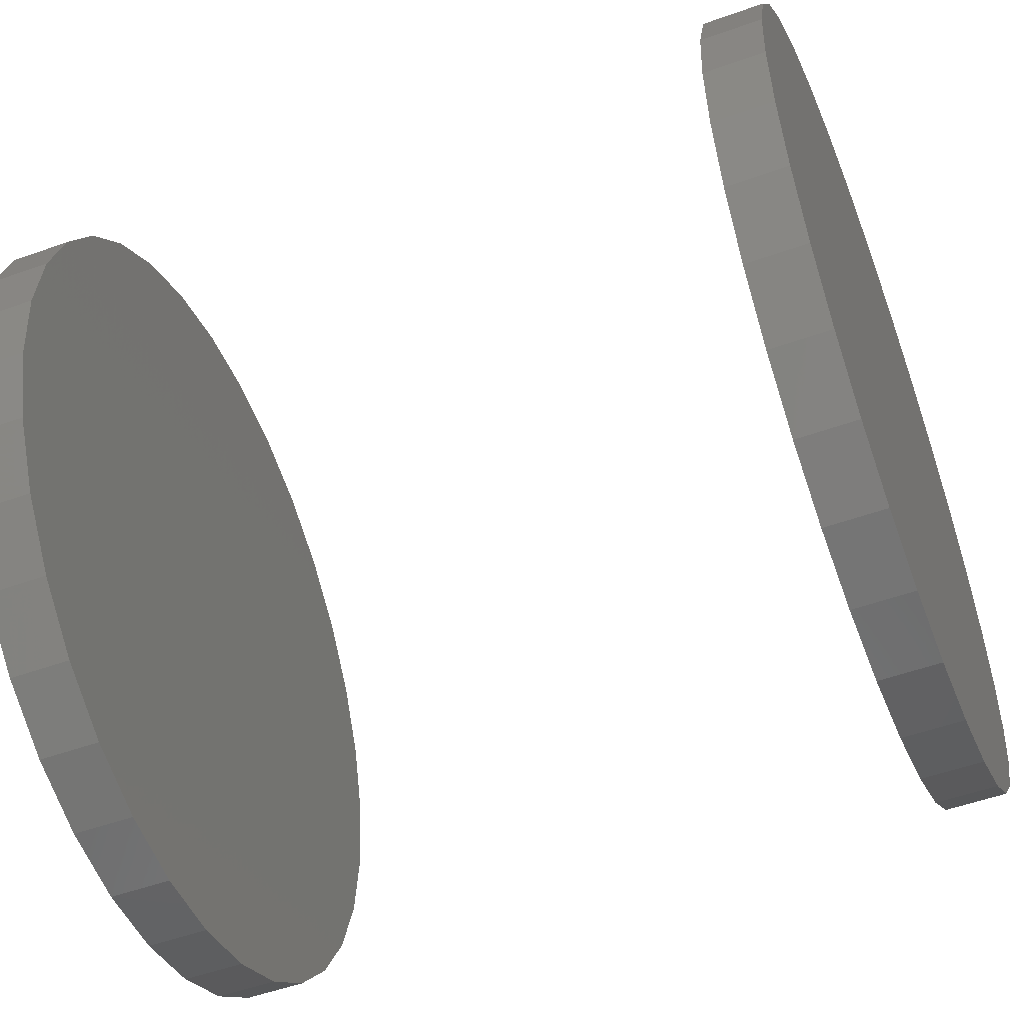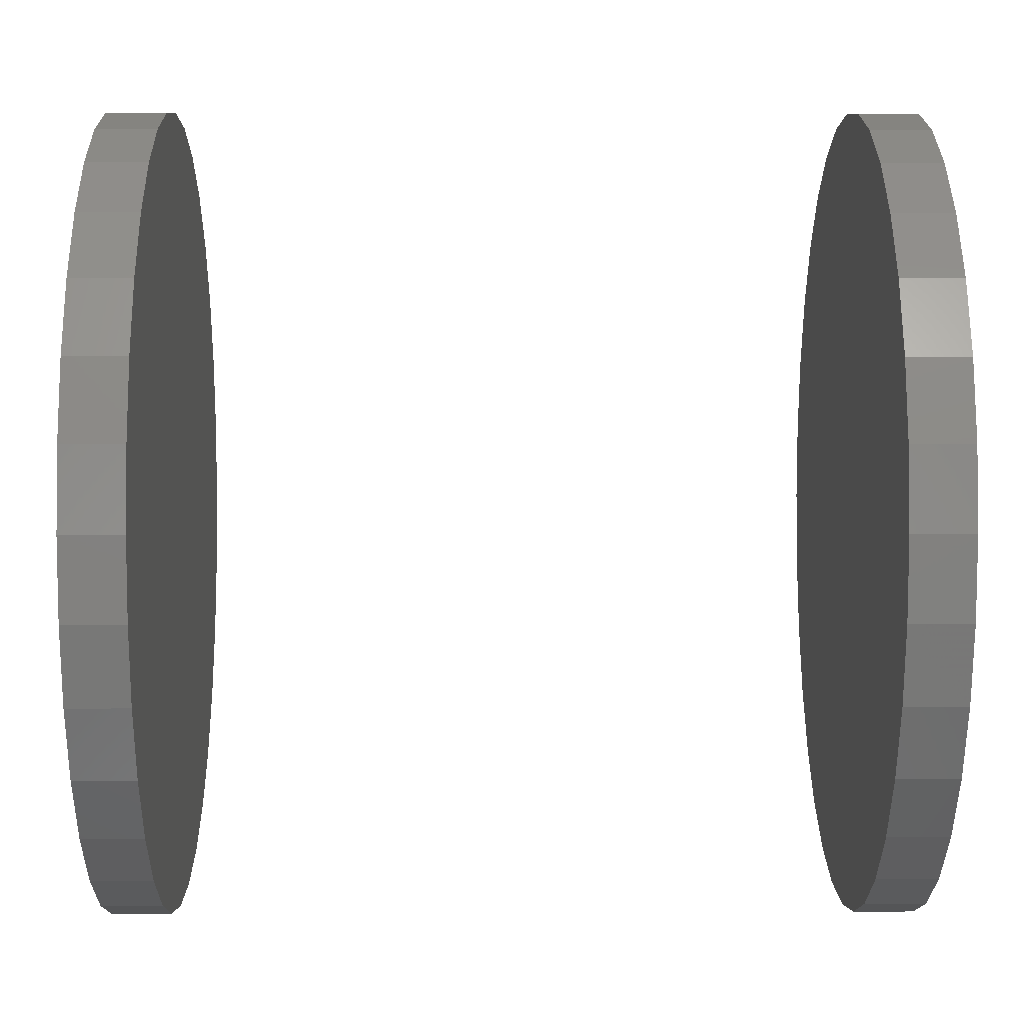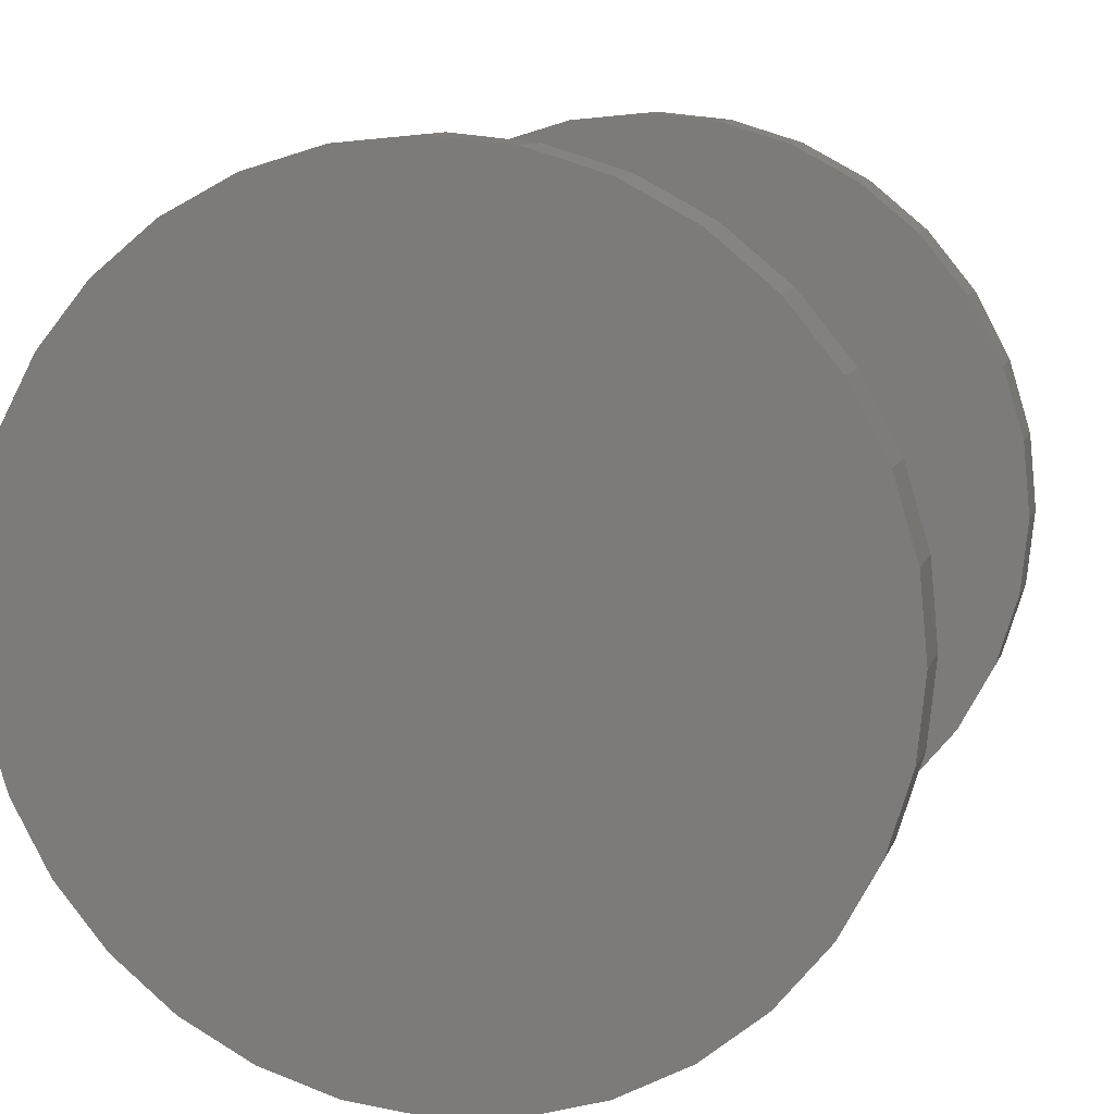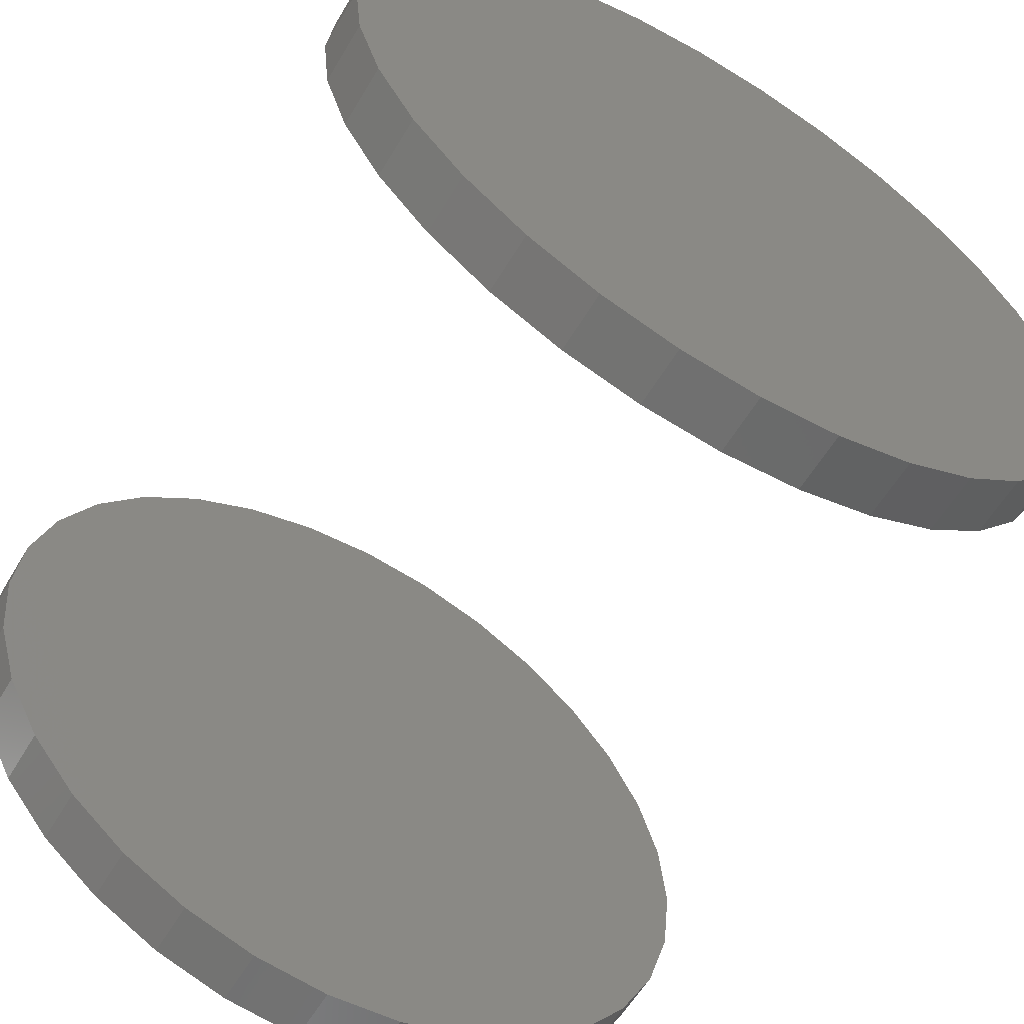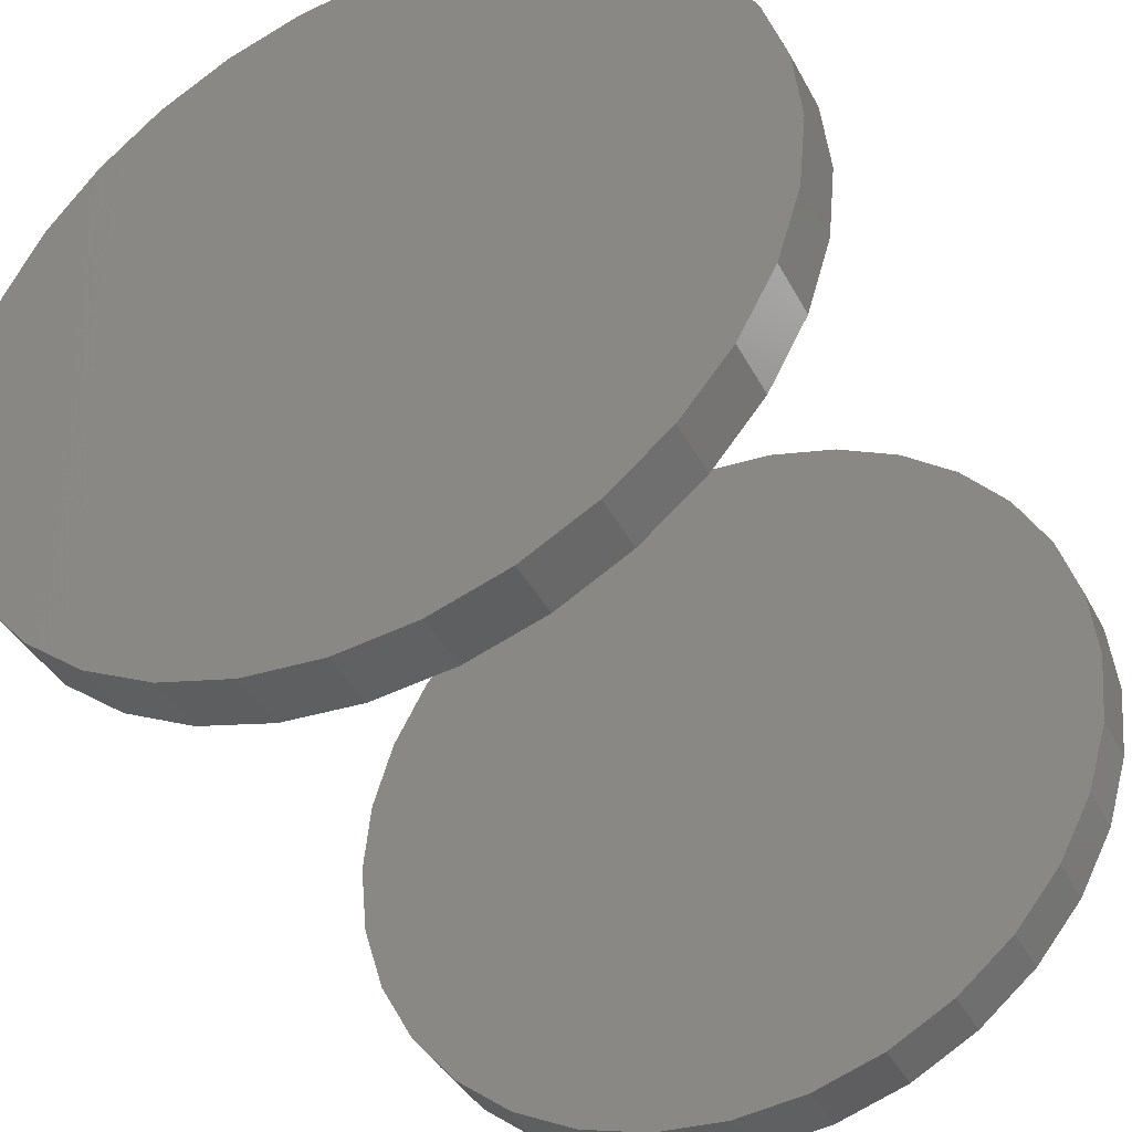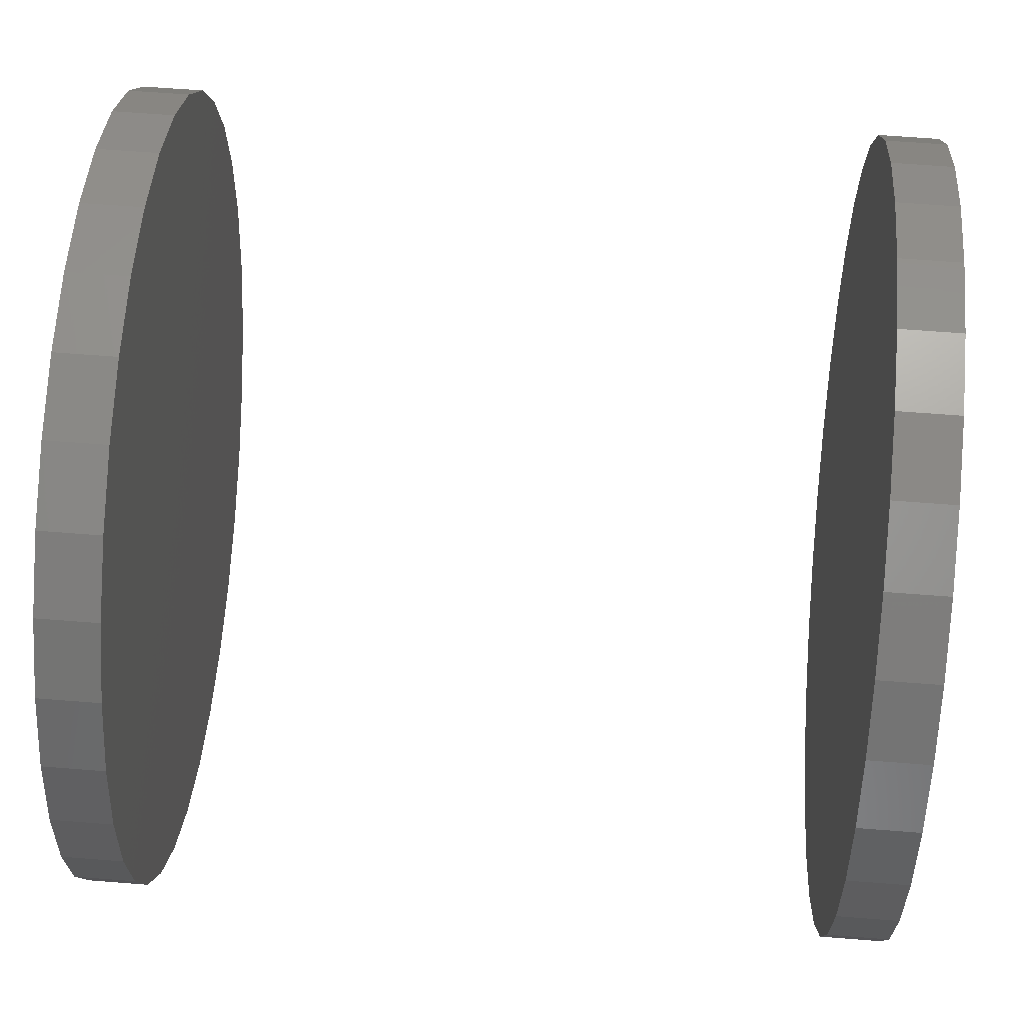
<metadata>
{"format":"stl","ext":"stl","renderer":"f3d","projection":"perspective","resolution":1024,"background":"white","views":[{"elev":-52.8,"azim":21.0,"up":"+Z"},{"elev":2.8,"azim":179.2,"up":"+Z"},{"elev":10.1,"azim":105.2,"up":"+Y"},{"elev":-59.9,"azim":-120.8,"up":"+Z"},{"elev":-41.2,"azim":-63.9,"up":"+Z"},{"elev":62.7,"azim":-175.4,"up":"+Y"}]}
</metadata>
<code>
# stl→obj: 128 verts, 248 faces
v 0.2812 -0.1342 -1.837e-17
v 0.3047 -0.1342 -1.837e-17
v 0.2812 -0.1312 0.0308
v 0.3047 -0.1312 0.0308
v 0.2812 -0.1222 0.06042
v 0.3047 -0.1222 0.06042
v 0.2812 -0.1076 0.08772
v 0.3047 -0.1076 0.08772
v 0.2812 -0.08796 0.1116
v 0.3047 -0.08796 0.1116
v 0.2812 -0.06404 0.1313
v 0.3047 -0.06404 0.1313
v 0.2812 -0.03674 0.1459
v 0.3047 -0.03674 0.1459
v 0.2812 -0.00712 0.1549
v 0.3047 -0.00712 0.1549
v 0.2812 0.02368 0.1579
v 0.3047 0.02368 0.1579
v 0.2812 0.05449 0.1549
v 0.3047 0.05449 0.1549
v 0.2812 0.08411 0.1459
v 0.3047 0.08411 0.1459
v 0.2812 0.1114 0.1313
v 0.3047 0.1114 0.1313
v 0.2812 0.1353 0.1116
v 0.3047 0.1353 0.1116
v 0.2812 0.155 0.08772
v 0.3047 0.155 0.08772
v 0.2812 0.1696 0.06042
v 0.3047 0.1696 0.06042
v 0.2812 0.1785 0.0308
v 0.3047 0.1785 0.0308
v 0.2812 0.1816 -9.571e-17
v 0.3047 0.1816 -5.704e-17
v -0.007812 -0.1342 -1.837e-17
v 0.01562 -0.1342 -1.837e-17
v -0.007812 -0.1312 0.0308
v 0.01562 -0.1312 0.0308
v -0.007812 -0.1222 0.06042
v 0.01562 -0.1222 0.06042
v -0.007812 -0.1076 0.08772
v 0.01562 -0.1076 0.08772
v -0.007812 -0.08796 0.1116
v 0.01562 -0.08796 0.1116
v -0.007812 -0.06404 0.1313
v 0.01562 -0.06404 0.1313
v -0.007812 -0.03674 0.1459
v 0.01562 -0.03674 0.1459
v -0.007812 -0.00712 0.1549
v 0.01562 -0.00712 0.1549
v -0.007812 0.02368 0.1579
v 0.01562 0.02368 0.1579
v -0.007812 0.05449 0.1549
v 0.01562 0.05449 0.1549
v -0.007812 0.08411 0.1459
v 0.01562 0.08411 0.1459
v -0.007812 0.1114 0.1313
v 0.01562 0.1114 0.1313
v -0.007812 0.1353 0.1116
v 0.01562 0.1353 0.1116
v -0.007812 0.155 0.08772
v 0.01562 0.155 0.08772
v -0.007812 0.1696 0.06042
v 0.01562 0.1696 0.06042
v -0.007812 0.1785 0.0308
v 0.01562 0.1785 0.0308
v -0.007812 0.1816 -9.571e-17
v 0.01562 0.1816 -5.704e-17
v 0.2812 0.1785 -0.0308
v 0.3047 0.1785 -0.0308
v 0.2812 0.1696 -0.06042
v 0.3047 0.1696 -0.06042
v 0.2812 0.155 -0.08772
v 0.3047 0.155 -0.08772
v 0.2812 0.1353 -0.1116
v 0.3047 0.1353 -0.1116
v 0.2812 0.1114 -0.1313
v 0.3047 0.1114 -0.1313
v 0.2812 0.08411 -0.1459
v 0.3047 0.08411 -0.1459
v 0.2812 0.05449 -0.1549
v 0.3047 0.05449 -0.1549
v 0.2812 0.02368 -0.1579
v 0.3047 0.02368 -0.1579
v 0.2812 -0.00712 -0.1549
v 0.3047 -0.00712 -0.1549
v 0.2812 -0.03674 -0.1459
v 0.3047 -0.03674 -0.1459
v 0.2812 -0.06404 -0.1313
v 0.3047 -0.06404 -0.1313
v 0.2812 -0.08796 -0.1116
v 0.3047 -0.08796 -0.1116
v 0.2812 -0.1076 -0.08772
v 0.3047 -0.1076 -0.08772
v 0.2812 -0.1222 -0.06042
v 0.3047 -0.1222 -0.06042
v 0.2812 -0.1312 -0.0308
v 0.3047 -0.1312 -0.0308
v -0.007812 0.1785 -0.0308
v 0.01562 0.1785 -0.0308
v -0.007812 0.1696 -0.06042
v 0.01562 0.1696 -0.06042
v -0.007812 0.155 -0.08772
v 0.01562 0.155 -0.08772
v -0.007812 0.1353 -0.1116
v 0.01562 0.1353 -0.1116
v -0.007812 0.1114 -0.1313
v 0.01562 0.1114 -0.1313
v -0.007812 0.08411 -0.1459
v 0.01562 0.08411 -0.1459
v -0.007812 0.05449 -0.1549
v 0.01562 0.05449 -0.1549
v -0.007812 0.02368 -0.1579
v 0.01562 0.02368 -0.1579
v -0.007812 -0.00712 -0.1549
v 0.01562 -0.00712 -0.1549
v -0.007812 -0.03674 -0.1459
v 0.01562 -0.03674 -0.1459
v -0.007812 -0.06404 -0.1313
v 0.01562 -0.06404 -0.1313
v -0.007812 -0.08796 -0.1116
v 0.01562 -0.08796 -0.1116
v -0.007812 -0.1076 -0.08772
v 0.01562 -0.1076 -0.08772
v -0.007812 -0.1222 -0.06042
v 0.01562 -0.1222 -0.06042
v -0.007812 -0.1312 -0.0308
v 0.01562 -0.1312 -0.0308
f 1 2 3
f 3 2 4
f 3 4 5
f 5 4 6
f 5 6 7
f 7 6 8
f 7 8 9
f 9 8 10
f 9 10 11
f 11 10 12
f 11 12 13
f 13 12 14
f 13 14 15
f 15 14 16
f 15 16 17
f 17 16 18
f 17 18 19
f 19 18 20
f 19 20 21
f 21 20 22
f 21 22 23
f 23 22 24
f 23 24 25
f 25 24 26
f 25 26 27
f 27 26 28
f 27 28 29
f 29 28 30
f 29 30 31
f 31 30 32
f 31 32 33
f 33 32 34
f 35 36 37
f 37 36 38
f 37 38 39
f 39 38 40
f 39 40 41
f 41 40 42
f 41 42 43
f 43 42 44
f 43 44 45
f 45 44 46
f 45 46 47
f 47 46 48
f 47 48 49
f 49 48 50
f 49 50 51
f 51 50 52
f 51 52 53
f 53 52 54
f 53 54 55
f 55 54 56
f 55 56 57
f 57 56 58
f 57 58 59
f 59 58 60
f 59 60 61
f 61 60 62
f 61 62 63
f 63 62 64
f 63 64 65
f 65 64 66
f 65 66 67
f 67 66 68
f 33 34 69
f 69 34 70
f 69 70 71
f 71 70 72
f 71 72 73
f 73 72 74
f 73 74 75
f 75 74 76
f 75 76 77
f 77 76 78
f 77 78 79
f 79 78 80
f 79 80 81
f 81 80 82
f 81 82 83
f 83 82 84
f 83 84 85
f 85 84 86
f 85 86 87
f 87 86 88
f 87 88 89
f 89 88 90
f 89 90 91
f 91 90 92
f 91 92 93
f 93 92 94
f 93 94 95
f 95 94 96
f 95 96 97
f 97 96 98
f 97 98 1
f 1 98 2
f 67 68 99
f 99 68 100
f 99 100 101
f 101 100 102
f 101 102 103
f 103 102 104
f 103 104 105
f 105 104 106
f 105 106 107
f 107 106 108
f 107 108 109
f 109 108 110
f 109 110 111
f 111 110 112
f 111 112 113
f 113 112 114
f 113 114 115
f 115 114 116
f 115 116 117
f 117 116 118
f 117 118 119
f 119 118 120
f 119 120 121
f 121 120 122
f 121 122 123
f 123 122 124
f 123 124 125
f 125 124 126
f 125 126 127
f 127 126 128
f 127 128 35
f 35 128 36
f 50 54 52
f 54 50 48
f 54 48 56
f 110 116 112
f 112 116 114
f 56 48 58
f 58 48 46
f 58 46 60
f 60 46 44
f 60 44 62
f 62 44 42
f 62 42 64
f 64 42 40
f 64 40 66
f 66 40 38
f 66 38 68
f 68 38 36
f 68 36 100
f 100 36 128
f 100 128 102
f 102 128 126
f 102 126 104
f 104 126 124
f 104 124 106
f 106 124 122
f 106 122 108
f 108 122 120
f 108 120 110
f 110 120 118
f 110 118 116
f 17 19 15
f 13 15 19
f 21 13 19
f 81 85 79
f 83 85 81
f 85 87 79
f 79 87 89
f 79 89 77
f 77 89 91
f 77 91 75
f 75 91 93
f 75 93 73
f 73 93 95
f 73 95 71
f 71 95 97
f 71 97 69
f 69 97 1
f 69 1 33
f 33 1 3
f 33 3 31
f 31 3 5
f 31 5 29
f 29 5 7
f 29 7 27
f 27 7 9
f 27 9 25
f 25 9 11
f 25 11 23
f 23 11 13
f 23 13 21
f 51 53 49
f 47 49 53
f 55 47 53
f 111 115 109
f 113 115 111
f 115 117 109
f 109 117 119
f 109 119 107
f 107 119 121
f 107 121 105
f 105 121 123
f 105 123 103
f 103 123 125
f 103 125 101
f 101 125 127
f 101 127 99
f 99 127 35
f 99 35 67
f 67 35 37
f 67 37 65
f 65 37 39
f 65 39 63
f 63 39 41
f 63 41 61
f 61 41 43
f 61 43 59
f 59 43 45
f 59 45 57
f 57 45 47
f 57 47 55
f 16 20 18
f 20 16 14
f 20 14 22
f 80 86 82
f 82 86 84
f 22 14 24
f 24 14 12
f 24 12 26
f 26 12 10
f 26 10 28
f 28 10 8
f 28 8 30
f 30 8 6
f 30 6 32
f 32 6 4
f 32 4 34
f 34 4 2
f 34 2 70
f 70 2 98
f 70 98 72
f 72 98 96
f 72 96 74
f 74 96 94
f 74 94 76
f 76 94 92
f 76 92 78
f 78 92 90
f 78 90 80
f 80 90 88
f 80 88 86

</code>
